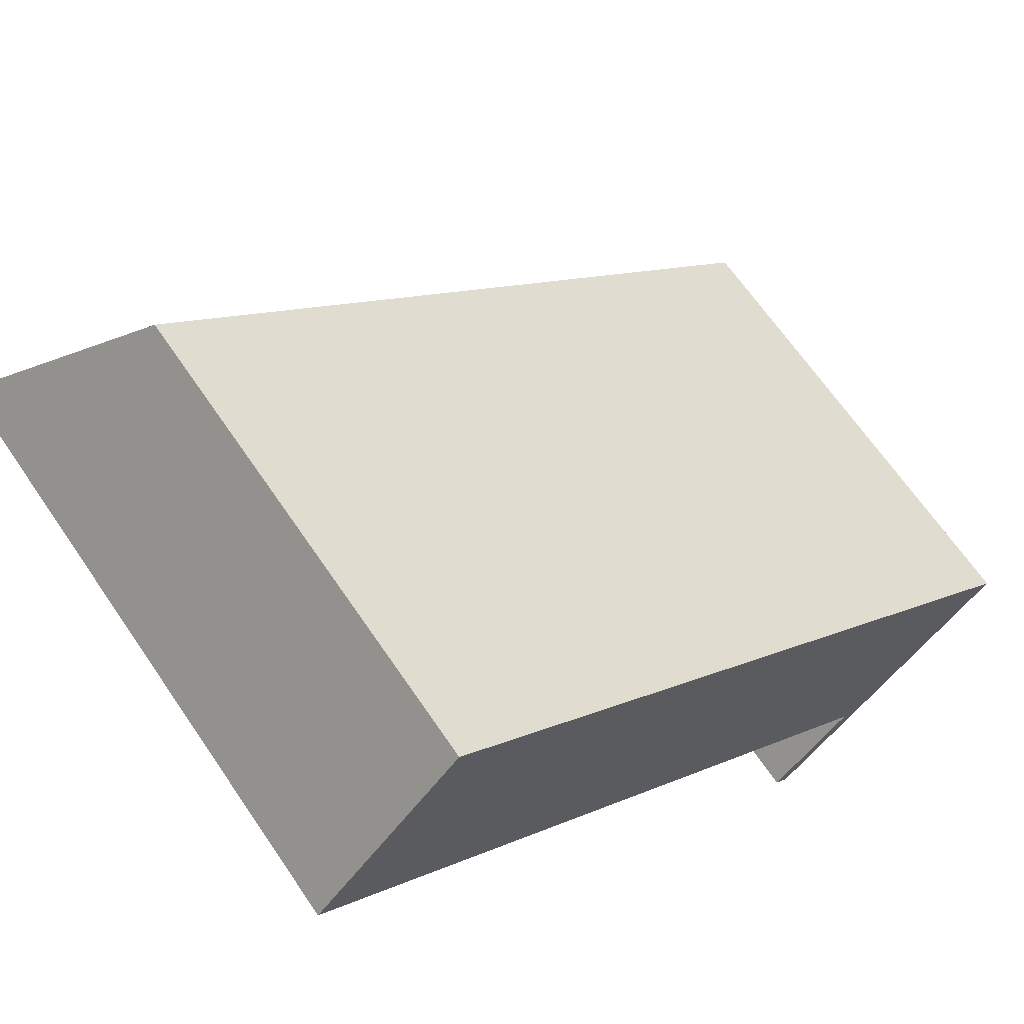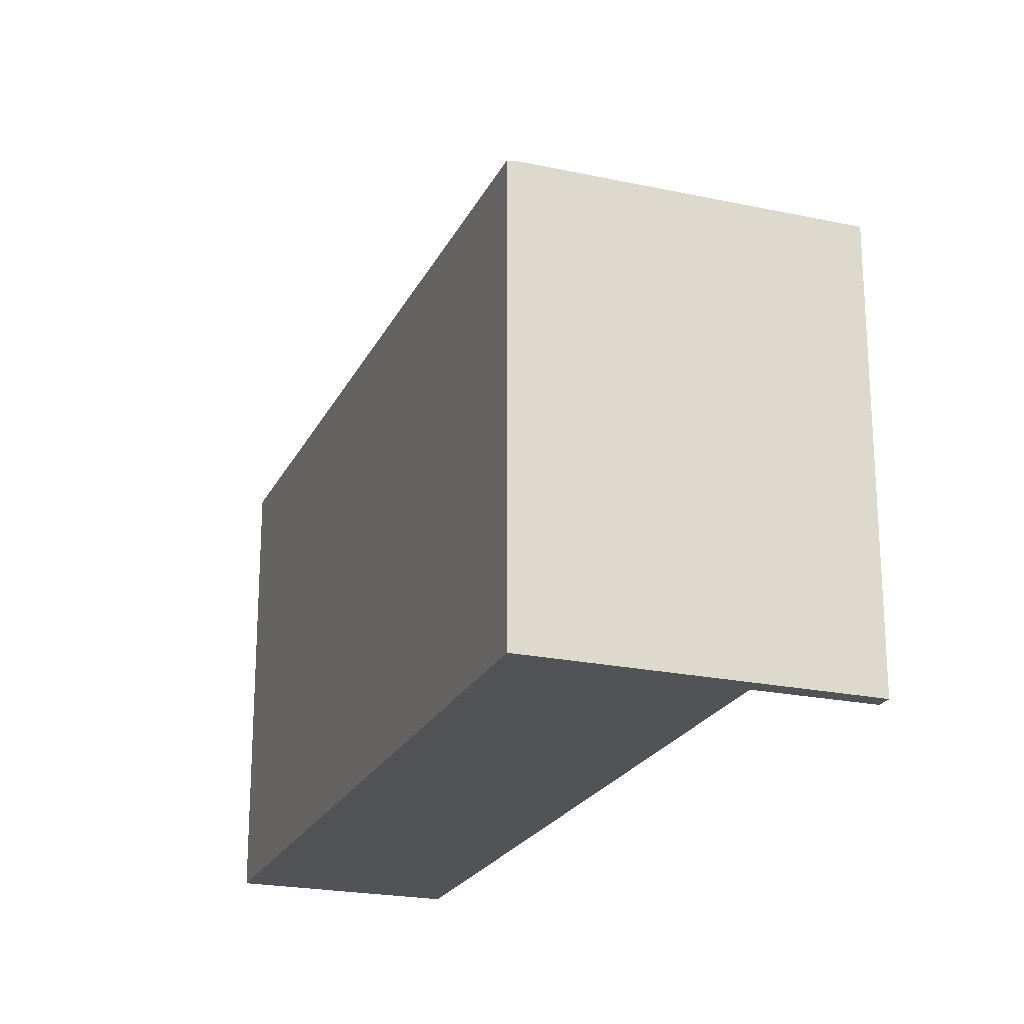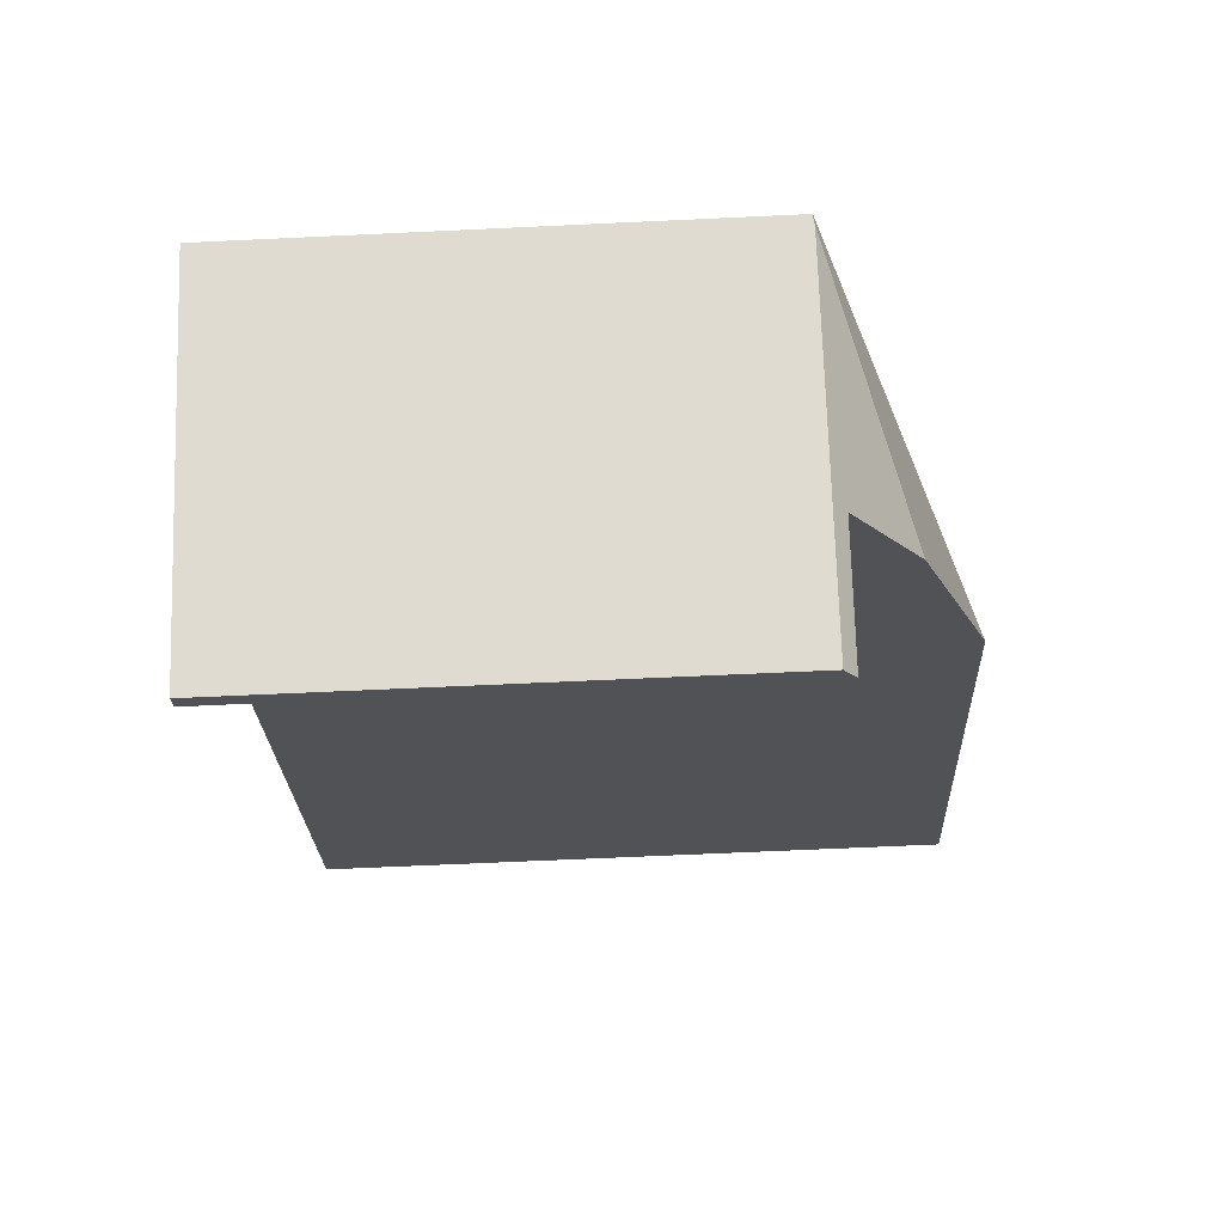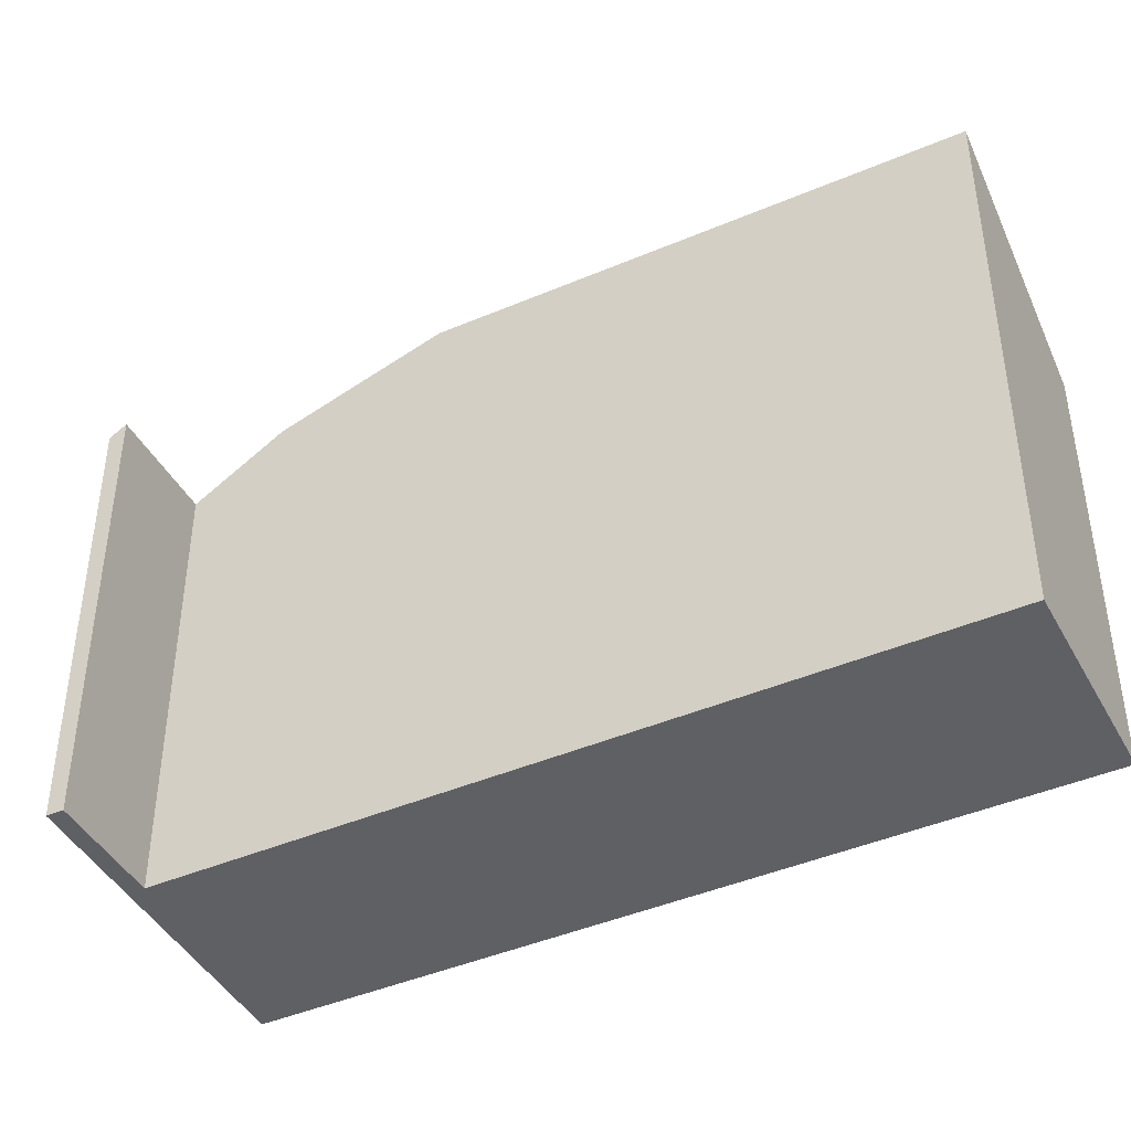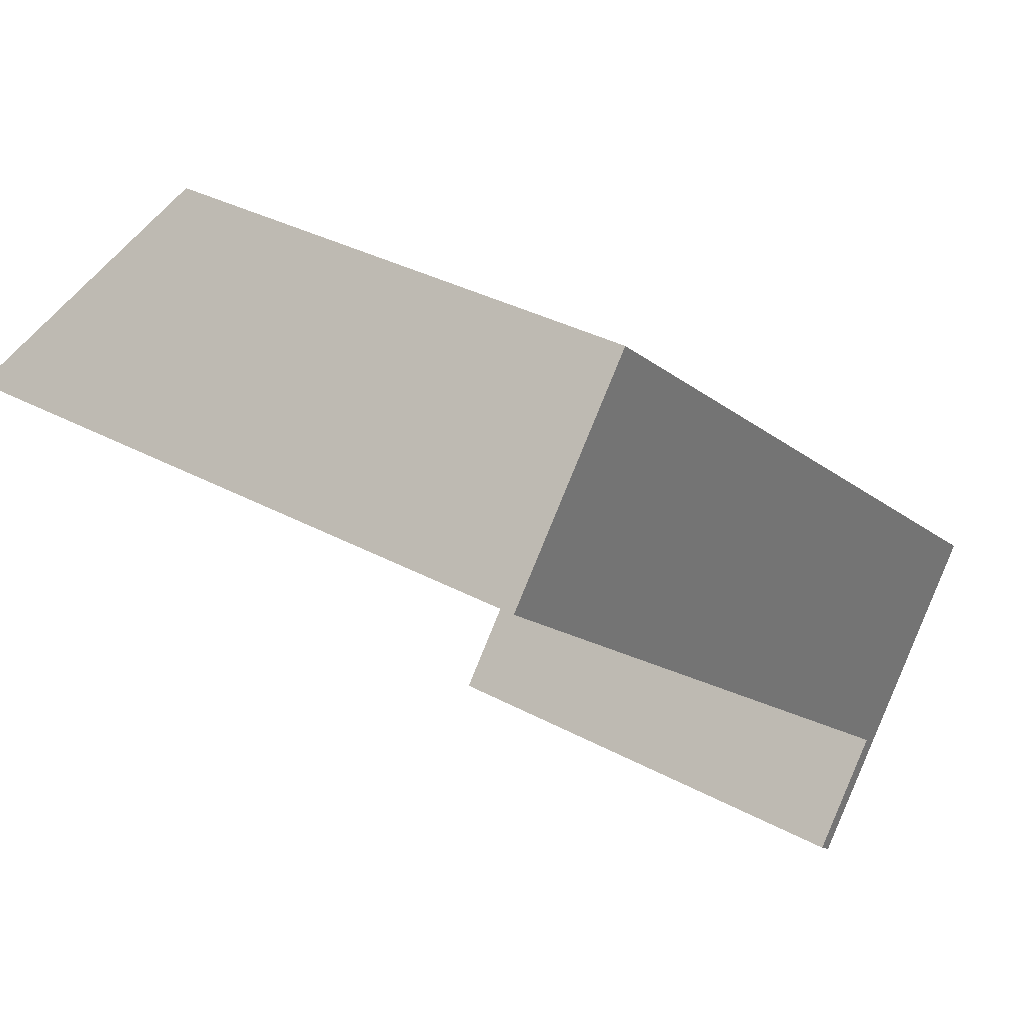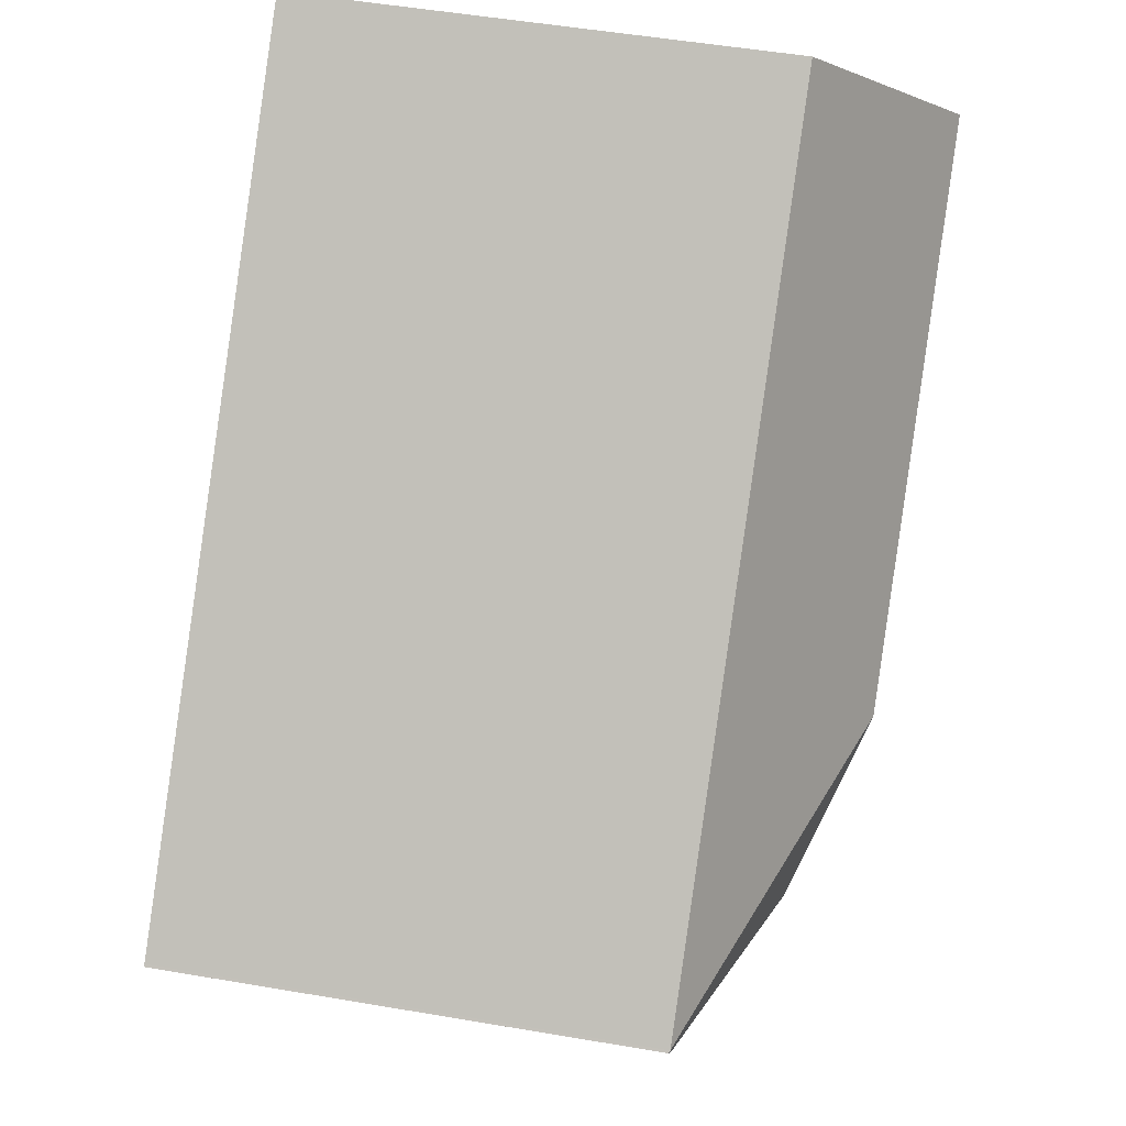
<metadata>
{"format":"obj","ext":"obj","renderer":"f3d","projection":"perspective","resolution":1024,"background":"white","views":[{"elev":66.5,"azim":-34.3,"up":"+Z"},{"elev":-22.2,"azim":109.9,"up":"+Y"},{"elev":-61.4,"azim":92.8,"up":"+Z"},{"elev":-43.4,"azim":-113.0,"up":"+Y"},{"elev":33.7,"azim":-53.5,"up":"+Z"},{"elev":51.4,"azim":100.5,"up":"+Z"}]}
</metadata>
<code>
v  8.093 4.741 -3.905
v  8.131 4.735 -3.819
v  8.152 4.726 -3.836
v  4.358 6.069 -3.687
v  5.74 5.477 -4.856
v  5.673 4.855 -6.466
v  5.811 4.741 -6.584
v  6.493 4.859 -5.493
v  1.494 4.735 1.773
v  0 6.062 3.712e-16
v  2.6 4.735 0.841
v  6.999 4.735 -2.865
v  5.673 3.959e-16 -6.466
v  5.811 4.032e-16 -6.584
v  6.493 3.363e-16 -5.493
v  0 0 0
v  4.358 2.258e-16 -3.687
v  5.74 2.973e-16 -4.856
v  1.494 -1.086e-16 1.773
v  2.6 -5.15e-17 0.841
v  6.999 1.754e-16 -2.865
v  8.131 2.338e-16 -3.819
v  8.152 2.349e-16 -3.836
v  8.093 2.391e-16 -3.905
g defaultobject
f 1 2 3
f 2 1 4
f 4 1 5
f 6 1 7
f 1 6 8
f 1 8 5
f 9 4 10
f 4 9 11
f 4 11 2
f 2 11 12
f 7 13 6
f 13 7 14
f 8 4 5
f 4 8 15
f 4 15 10
f 10 15 16
f 16 15 17
f 17 15 18
f 6 15 8
f 15 6 13
f 16 9 10
f 9 16 19
f 19 11 9
f 11 19 12
f 12 19 20
f 12 20 21
f 12 21 2
f 2 21 22
f 22 3 2
f 3 22 23
f 1 14 7
f 14 1 3
f 14 3 24
f 24 3 23
f 16 20 19
f 20 16 17
f 20 17 21
f 21 17 18
f 21 18 22
f 22 18 15
f 22 15 23
f 23 15 24
f 24 15 14
f 14 15 13

</code>
